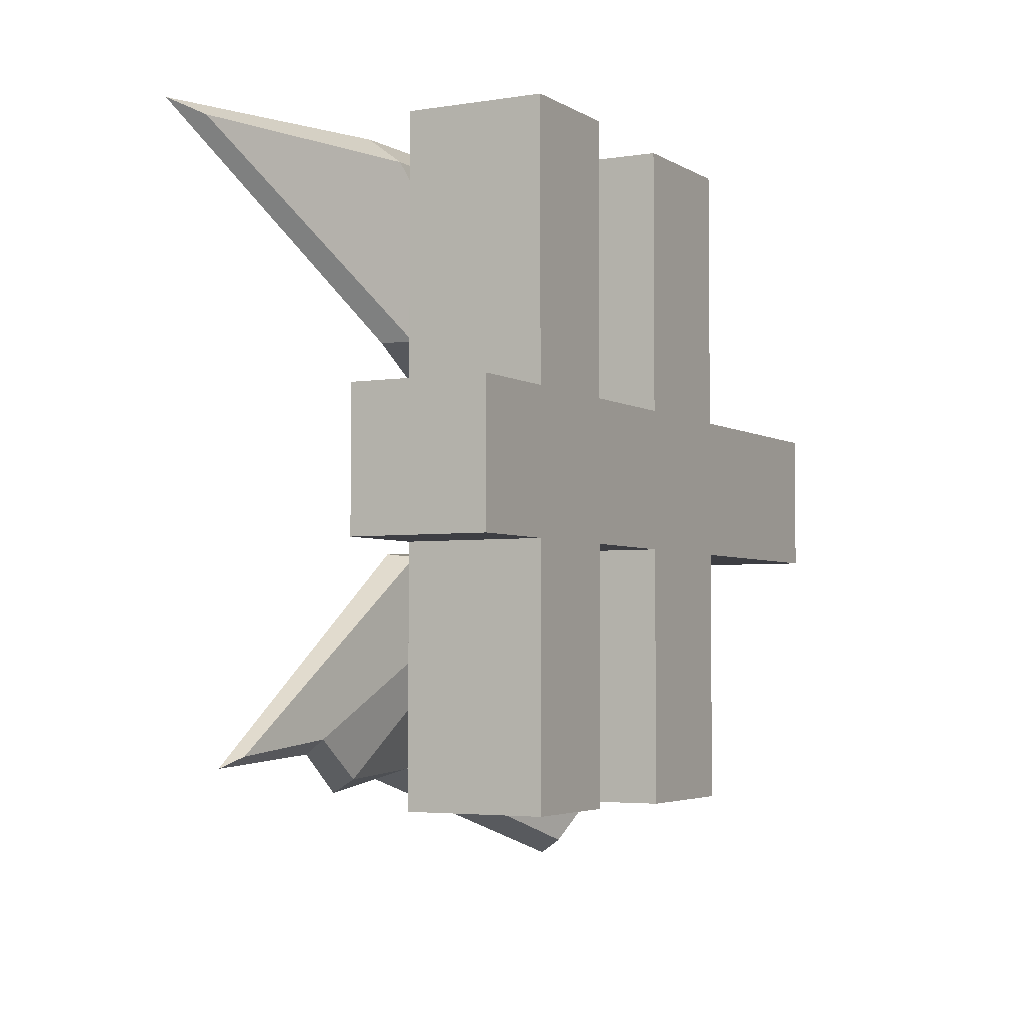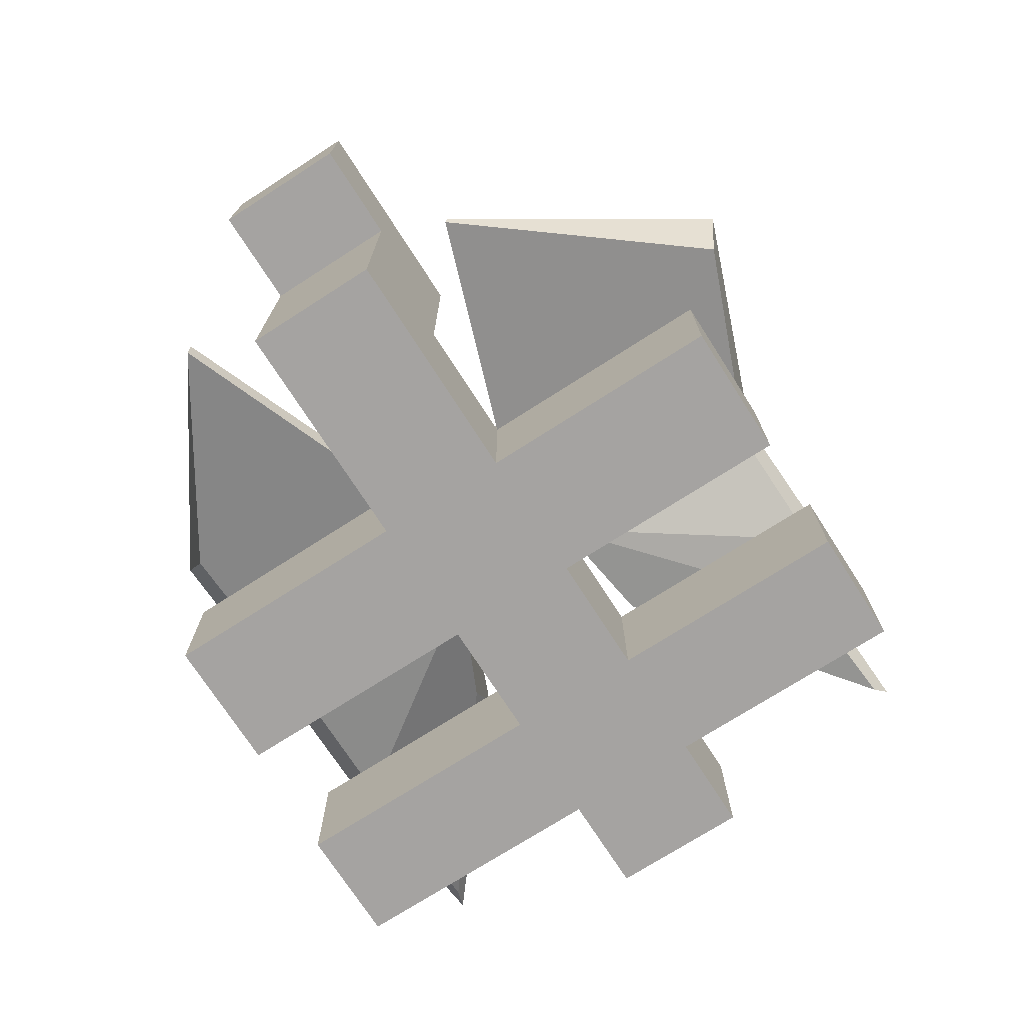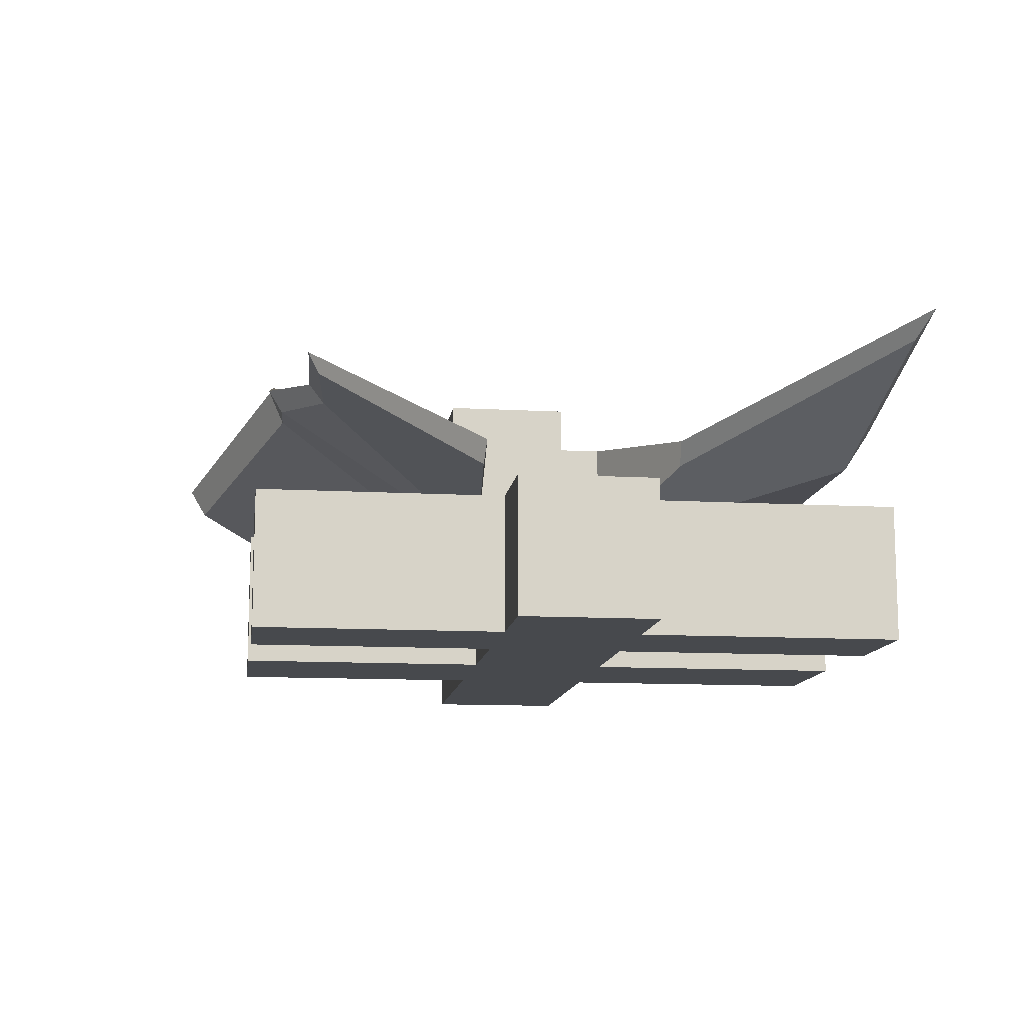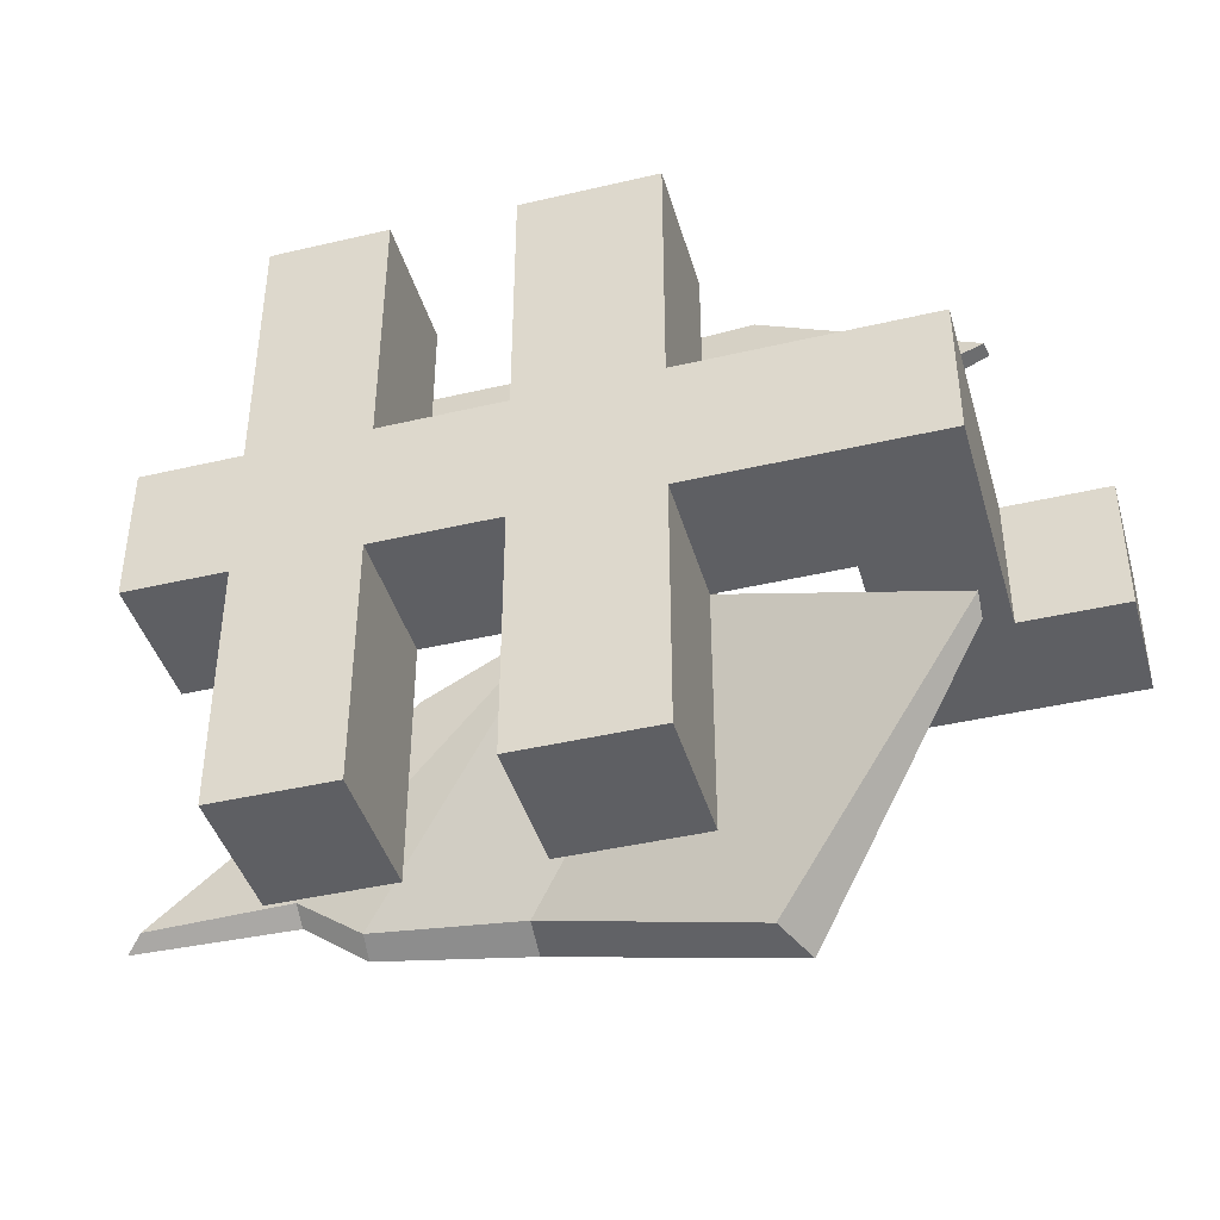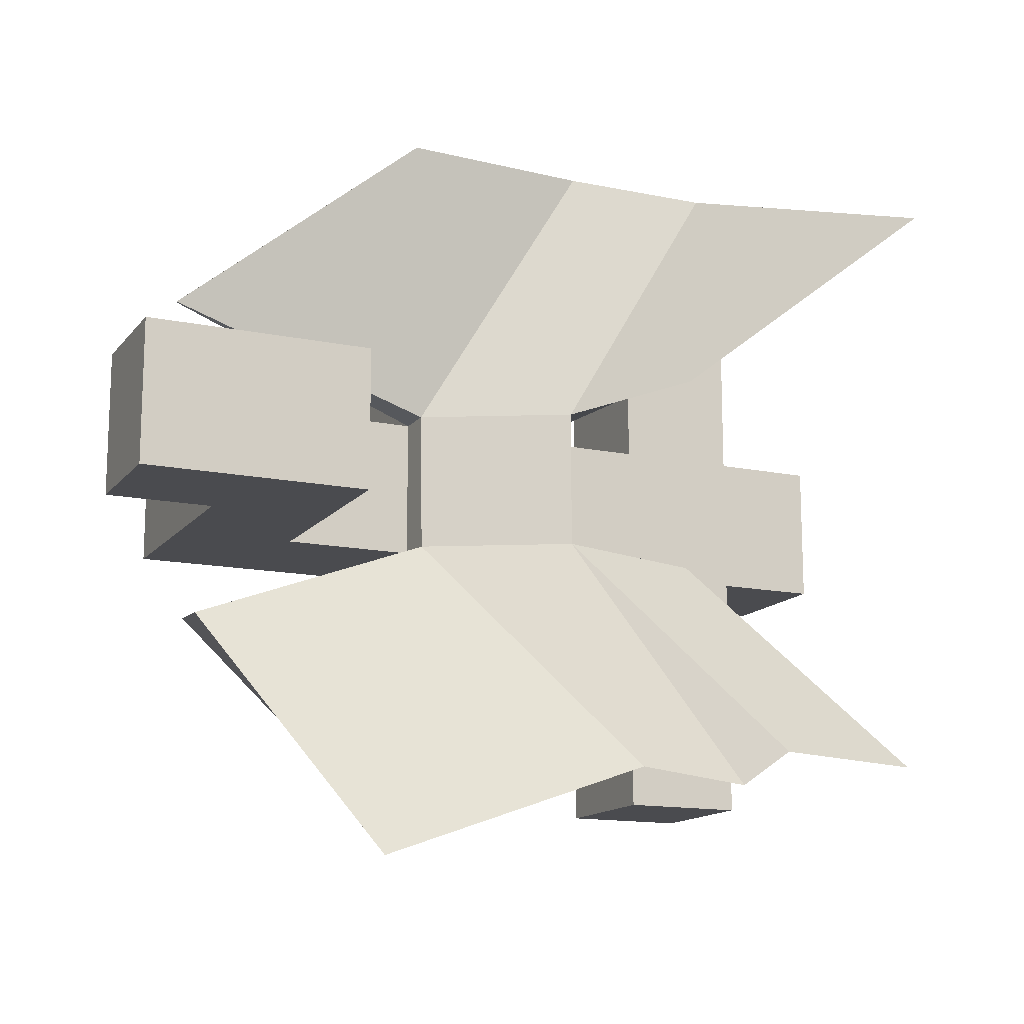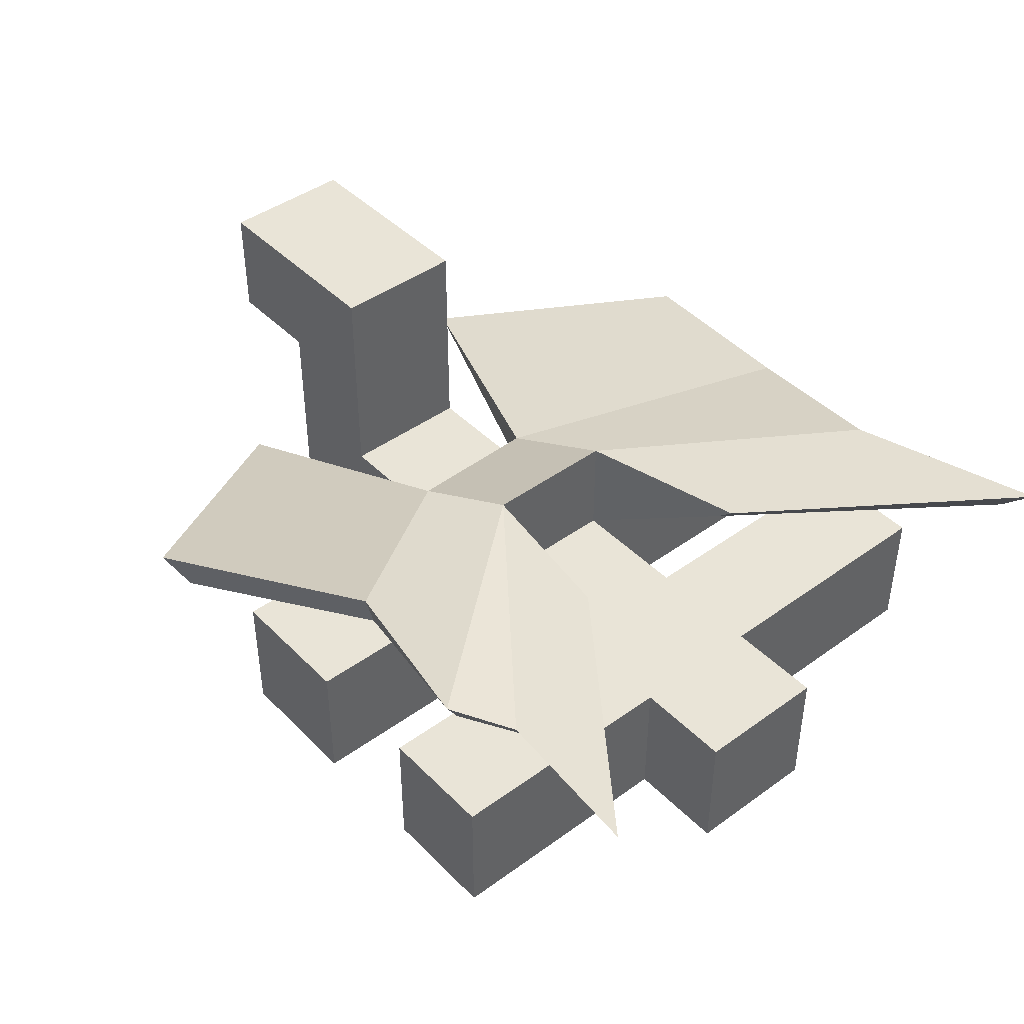
<metadata>
{"format":"obj","ext":"obj","renderer":"f3d","projection":"perspective","resolution":1024,"background":"white","views":[{"elev":-3.7,"azim":-61.5,"up":"+Z"},{"elev":-73.1,"azim":122.7,"up":"+Y"},{"elev":-12.0,"azim":-97.6,"up":"+Y"},{"elev":-42.0,"azim":15.8,"up":"+Z"},{"elev":-14.3,"azim":155.6,"up":"+Z"},{"elev":43.5,"azim":-130.5,"up":"+Y"}]}
</metadata>
<code>
o Cube
v 1 -1 -1
v 1 -1 1
v -1 -1 1
v -1 -1 -1
v 1 1 -1
v 1 1 1
v -1 1 1
v -1 1 -1
v -2.797 -1 1
v -2.797 -1 -1
v -2.797 1 1
v -2.797 1 -1
v -2.797 -1 1
v -2.797 -1 -1
v -2.797 1 1
v -2.797 1 -1
v -4.532 -1 1
v -4.532 -1 -1
v -4.532 1 1
v -4.532 1 -1
v -5.982 -1 1
v -5.982 -1 -1
v -5.982 1 1
v -5.982 1 -1
v 2.854 -1 -1
v 2.854 -1 1
v 2.854 1 -1
v 2.854 1 1
v 1 -1 -1
v -1 -1 -1
v 1 1 -1
v -1 1 -1
v 1 -1 -2.935
v -1 -1 -2.935
v 1 1 -2.935
v -1 1 -2.935
v 1 -1 2.998
v -1 -1 2.998
v 1 1 2.998
v -1 1 2.998
v -2.797 -1 -1
v -2.797 1 -1
v -4.532 -1 -1
v -4.532 1 -1
v -2.797 -1 -2.856
v -2.797 1 -2.856
v -4.532 -1 -2.856
v -4.532 1 -2.856
v -2.797 -1 3.008
v -2.797 1 3.008
v -4.532 -1 3.008
v -4.532 1 3.008
v 0.9633 1.504 -1.001
v 1 1.521 1
v -1 2.584 -1
v -1 2.584 1
v 4.521 -1 -1
v 4.521 -1 1
v 4.521 1 -1
v 4.521 1 1
v 2.854 1 -1
v 2.854 1 1
v 4.521 1 -1
v 4.521 1 1
v 2.854 2.547 -1
v 2.854 2.547 1
v 4.521 2.547 -1
v 4.521 2.547 1
v 1 -1 -4.636
v -1 -1 -4.636
v 1 1 -4.636
v -1 1 -4.636
v -2.797 -1 -4.602
v -2.797 1 -4.602
v -4.532 -1 -4.602
v -4.532 1 -4.602
v -2.797 -1 4.858
v -2.797 1 4.858
v -4.532 -1 4.858
v -4.532 1 4.858
v 1 -1 4.77
v -1 -1 4.77
v 1 1 4.77
v -1 1 4.77
v -1.76 2.696 -4.192
v -3.785 2.34 -4.244
v -1.801 3.252 -4.347
v -3.801 2.657 -4.441
v -1.23 1.795 4.446
v -3.481 1.795 4.446
v -1.164 2.378 4.878
v -3.334 2.403 4.869
v -2.938 1.908 1.965
v -3.261 2.23 1.922
v -6.416 3.023 4.647
v -6.832 3.373 4.829
v 4.761 1.189 2.403
v 4.724 1.009 2.459
v 1.454 2.365 4.97
v 1.587 1.744 4.558
v -1 2.584 -1
v -1 1 -1
v -4.67 2.536 -3.87
v -4.673 2.261 -3.662
v -3.135 2.196 -1.088
v -3.009 1.832 -1.13
v -6.931 2.359 -3.962
v -6.68 2.137 -3.812
v 4.306 0.5096 -2.187
v 4.269 1.014 -2.188
v 1.453 1.837 -5.431
v 1.79 2.305 -5.67
v 2.854 2.547 -1
v 2.854 2.547 1
v 4.521 2.547 -1
v 4.521 2.547 1
v 2.854 4.275 -1
v 2.854 4.275 1
v 4.521 4.275 -1
v 4.521 4.275 1
v 4.521 2.547 -1
v 4.521 2.547 1
v 4.521 4.275 -1
v 4.521 4.275 1
v 6.019 2.547 -1
v 6.019 2.547 1
v 6.019 4.275 -1
v 6.019 4.275 1
f 1 2 3 4
f 6 5 53 54
f 5 6 28 27
f 7 3 38 40
f 3 7 11 9
f 5 1 29 31
f 11 12 16 15
f 7 8 12 11
f 8 4 10 12
f 4 3 9 10
f 18 20 44 43
f 9 11 15 13
f 12 10 14 16
f 10 9 13 14
f 20 18 22 24
f 14 13 17 18
f 15 16 20 19
f 15 19 52 50
f 21 23 24 22
f 18 17 21 22
f 19 20 24 23
f 17 19 23 21
f 28 26 58 60
f 6 2 26 28
f 1 5 27 25
f 2 1 25 26
f 29 30 34 33
f 8 5 31 32
f 4 8 32 30
f 1 4 30 29
f 36 35 71 72
f 32 31 35 36
f 31 29 33 35
f 30 32 36 34
f 40 38 82 84
f 2 6 39 37
f 3 2 37 38
f 6 7 40 39
f 44 42 46 48
f 16 14 41 42
f 20 16 42 44
f 14 18 43 41
f 47 48 76 75
f 43 44 48 47
f 41 43 47 45
f 42 41 45 46
f 51 49 77 79
f 19 17 51 52
f 17 13 49 51
f 13 15 50 49
f 53 55 56 54
f 8 7 56 55
f 8 55 101 102
f 6 54 97 98
f 57 59 60 58
f 26 25 57 58
f 59 27 61 63
f 25 27 59 57
f 62 64 68 66
f 27 28 62 61
f 28 60 64 62
f 60 59 63 64
f 67 65 113 115
f 61 62 66 65
f 63 61 65 67
f 64 63 67 68
f 71 69 70 72
f 35 33 69 71
f 34 36 72 70
f 33 34 70 69
f 74 73 75 76
f 45 47 75 73
f 46 45 73 74
f 48 46 74 76
f 77 78 80 79
f 49 50 78 77
f 50 52 80 78
f 52 51 79 80
f 81 83 84 82
f 38 37 81 82
f 39 40 84 83
f 37 39 83 81
f 85 86 88 87
f 55 53 87 88
f 5 8 86 85
f 5 85 111 109
f 90 89 91 92
f 7 90 95 93
f 54 56 92 91
f 7 6 89 90
f 94 93 95 96
f 56 7 93 94
f 92 56 94 96
f 90 92 96 95
f 98 97 99 100
f 54 91 99 97
f 91 89 100 99
f 89 6 98 100
f 101 103 107 105
f 86 8 102 104
f 88 86 104 103
f 55 88 103 101
f 106 105 107 108
f 102 101 105 106
f 104 102 106 108
f 103 104 108 107
f 110 109 111 112
f 53 5 109 110
f 87 53 110 112
f 85 87 112 111
f 114 116 120 118
f 68 67 115 116
f 66 68 116 114
f 65 66 114 113
f 117 118 120 119
f 113 114 118 117
f 115 113 117 119
f 115 119 123 121
f 121 123 127 125
f 119 120 124 123
f 116 115 121 122
f 120 116 122 124
f 126 125 127 128
f 123 124 128 127
f 124 122 126 128
f 122 121 125 126

</code>
